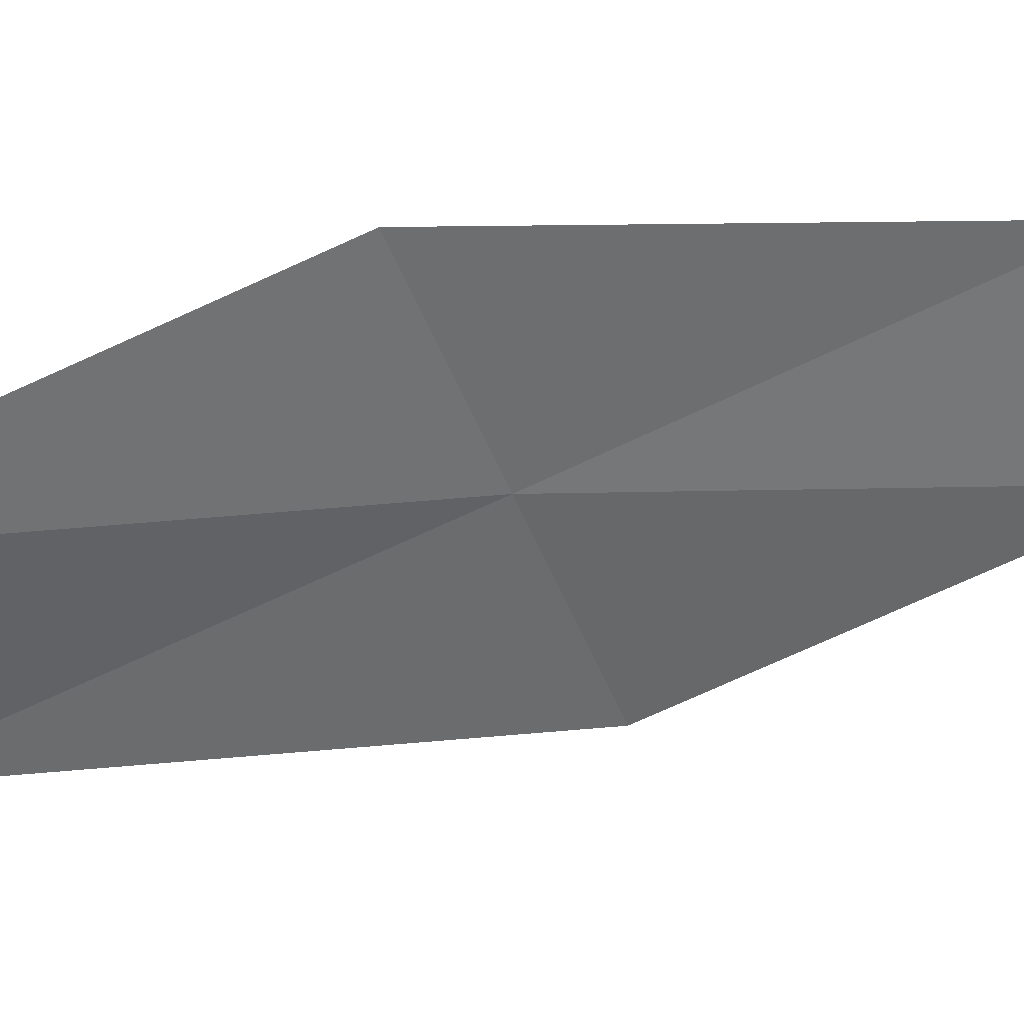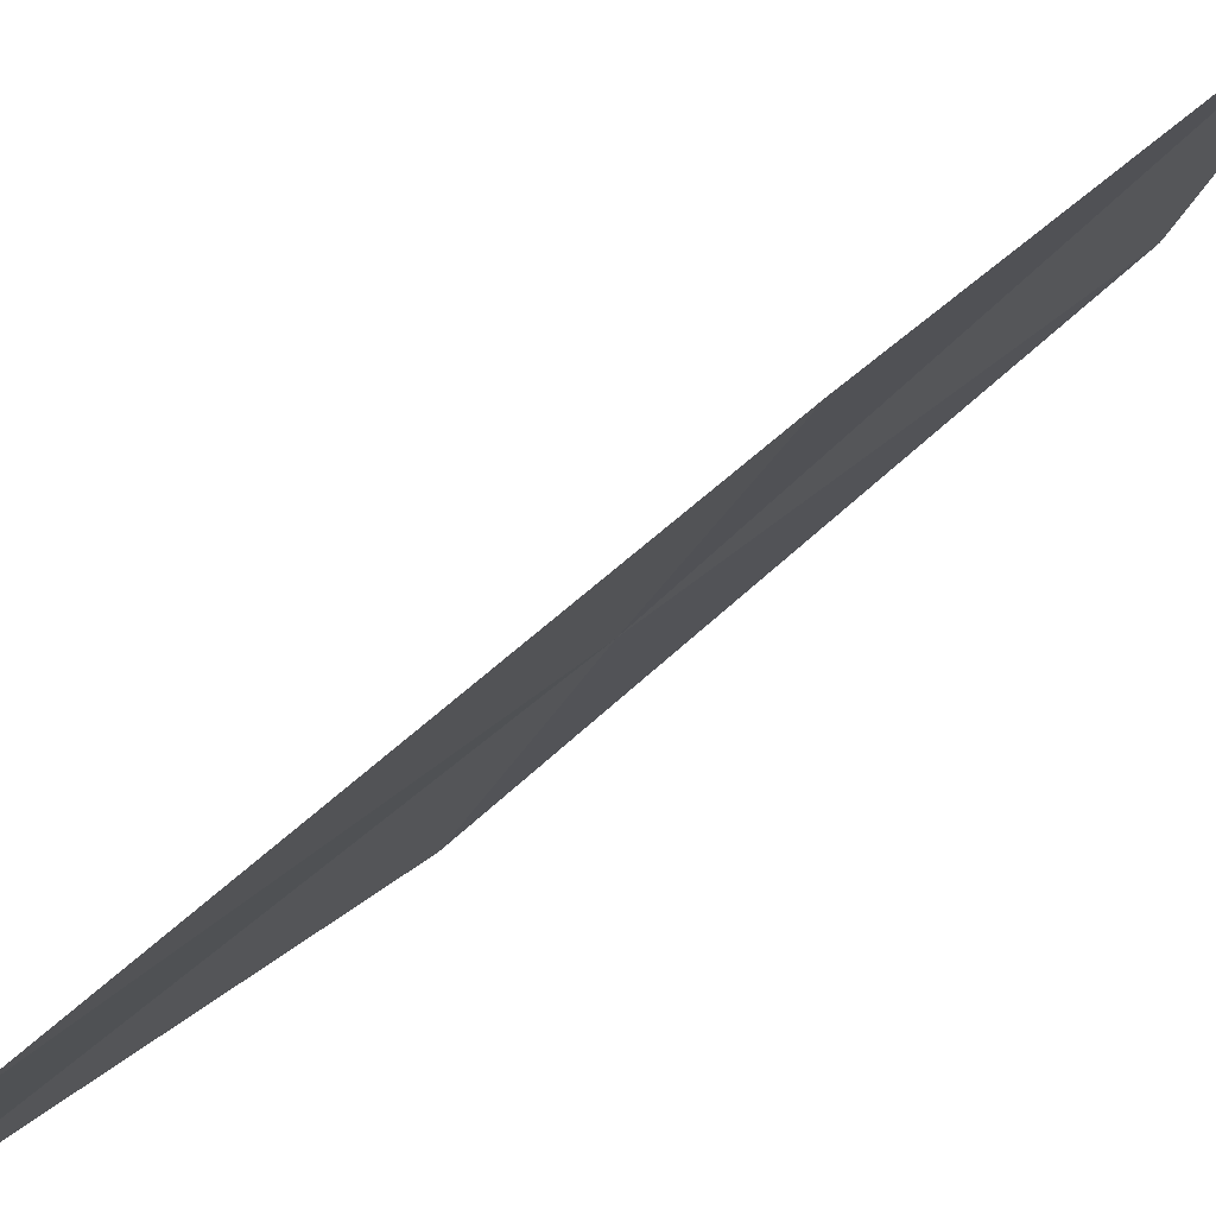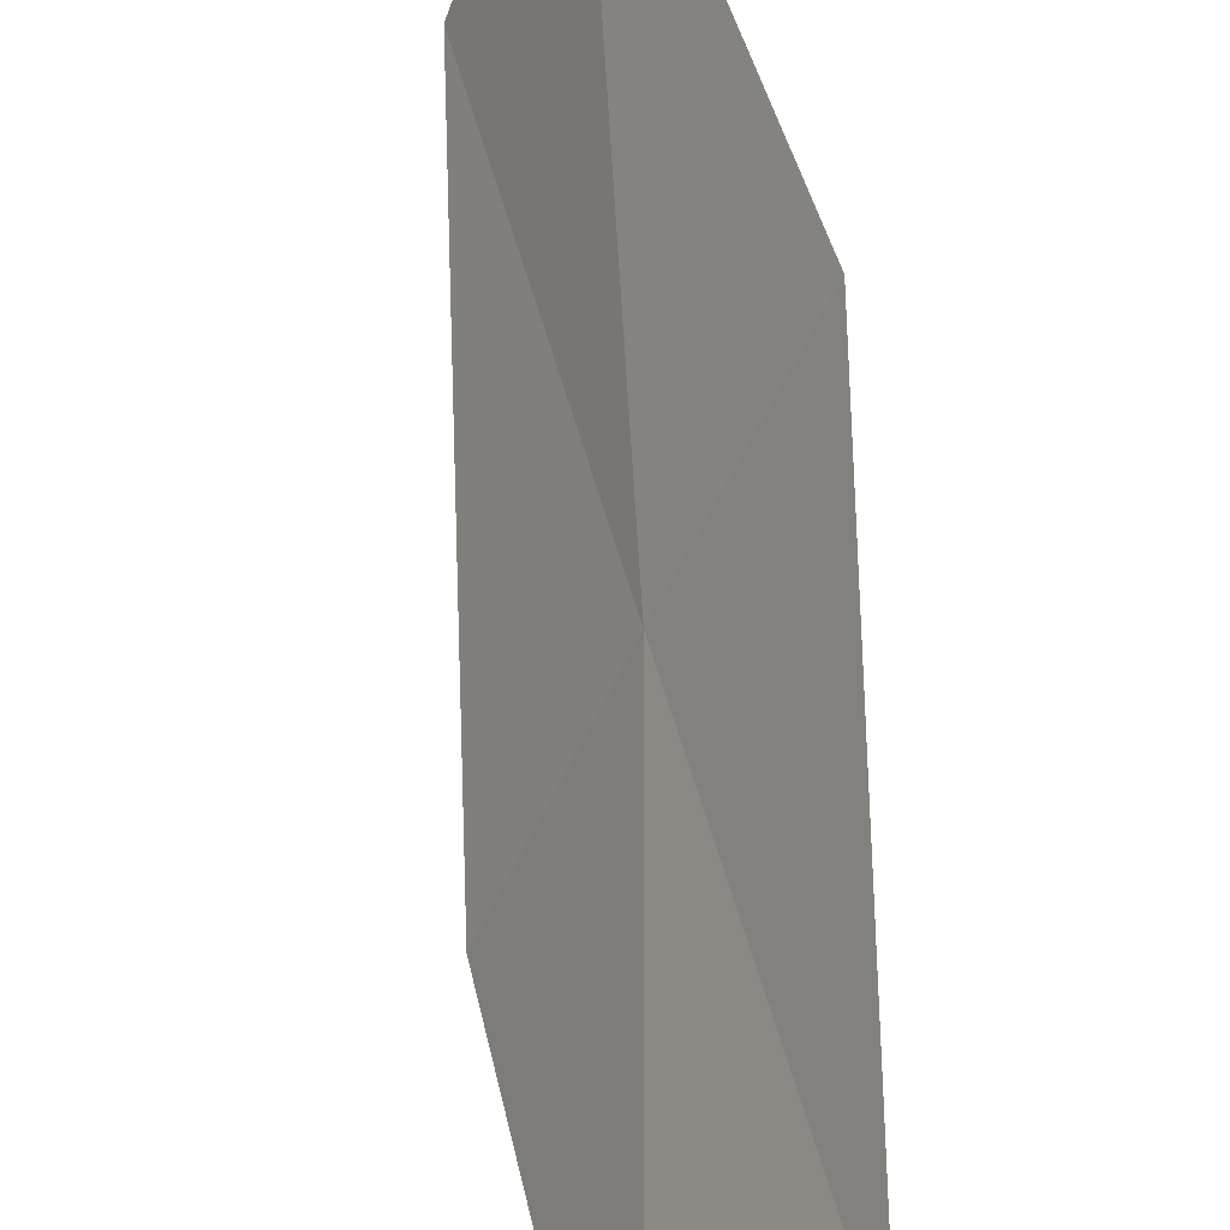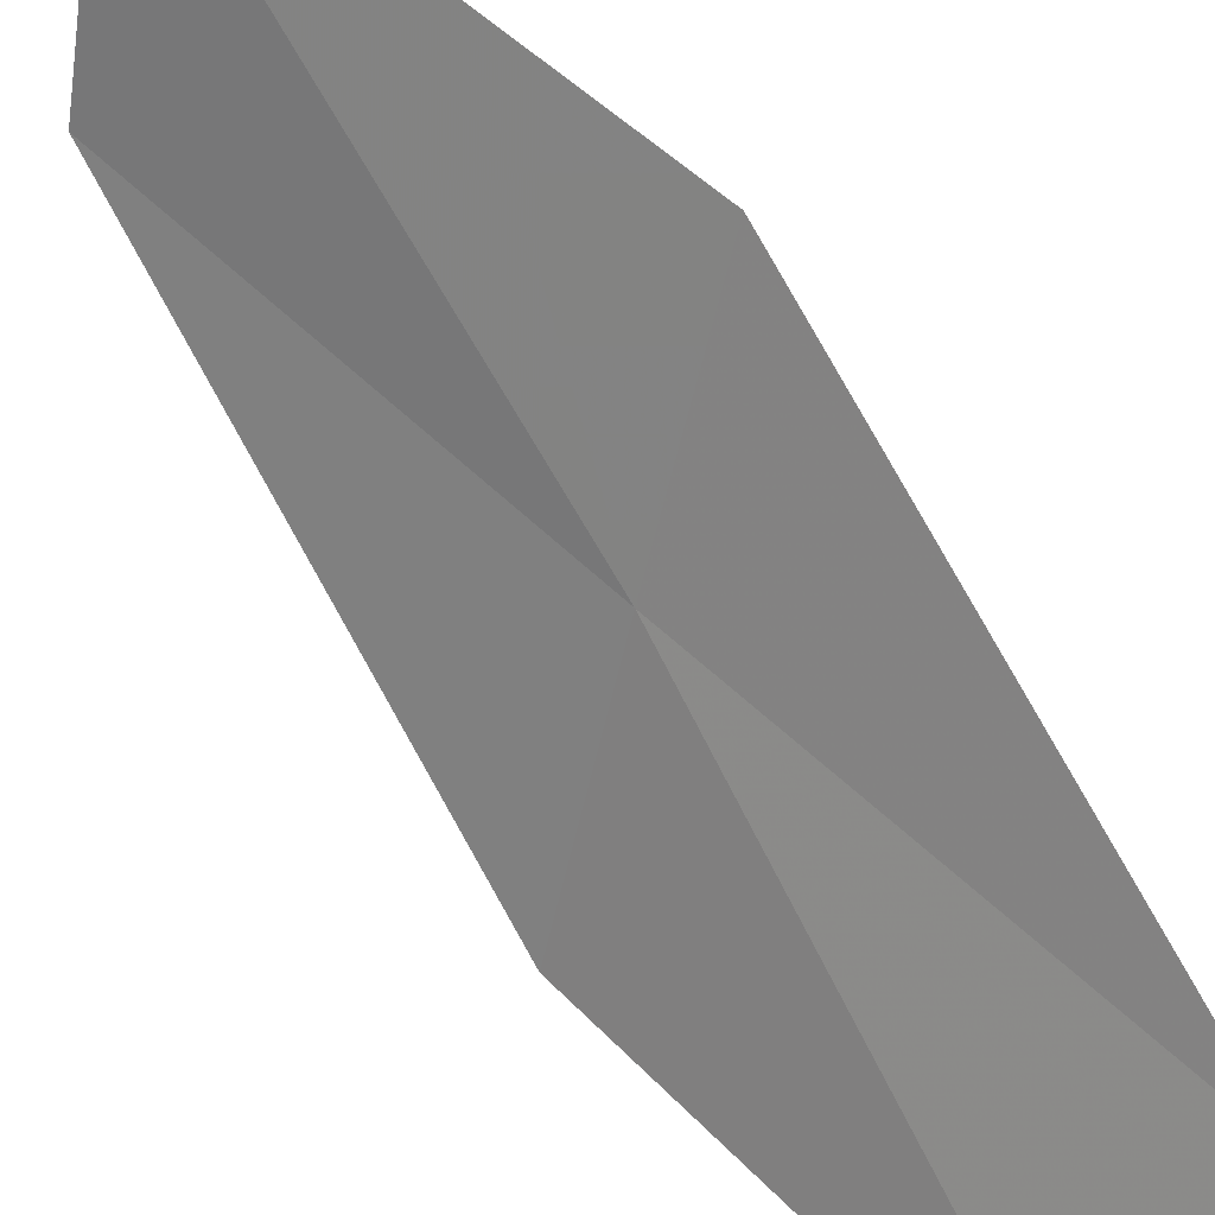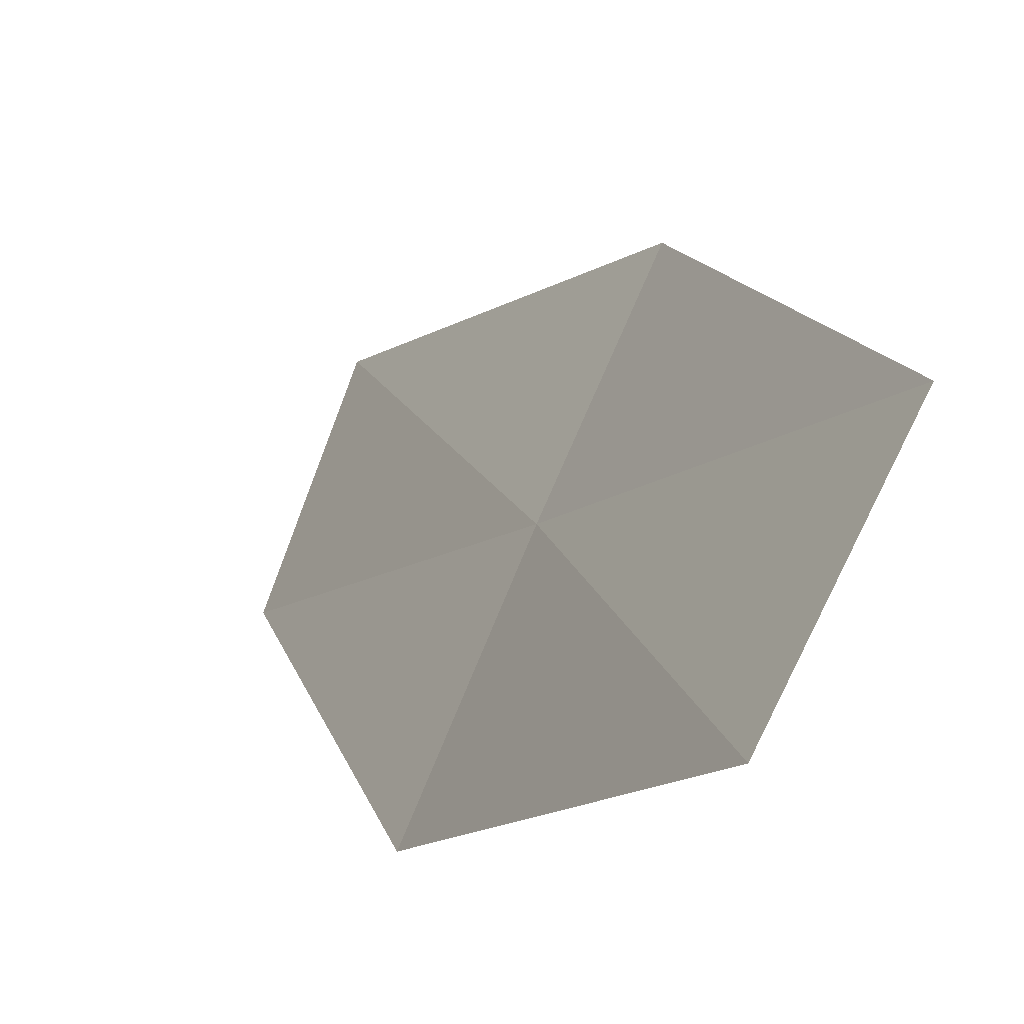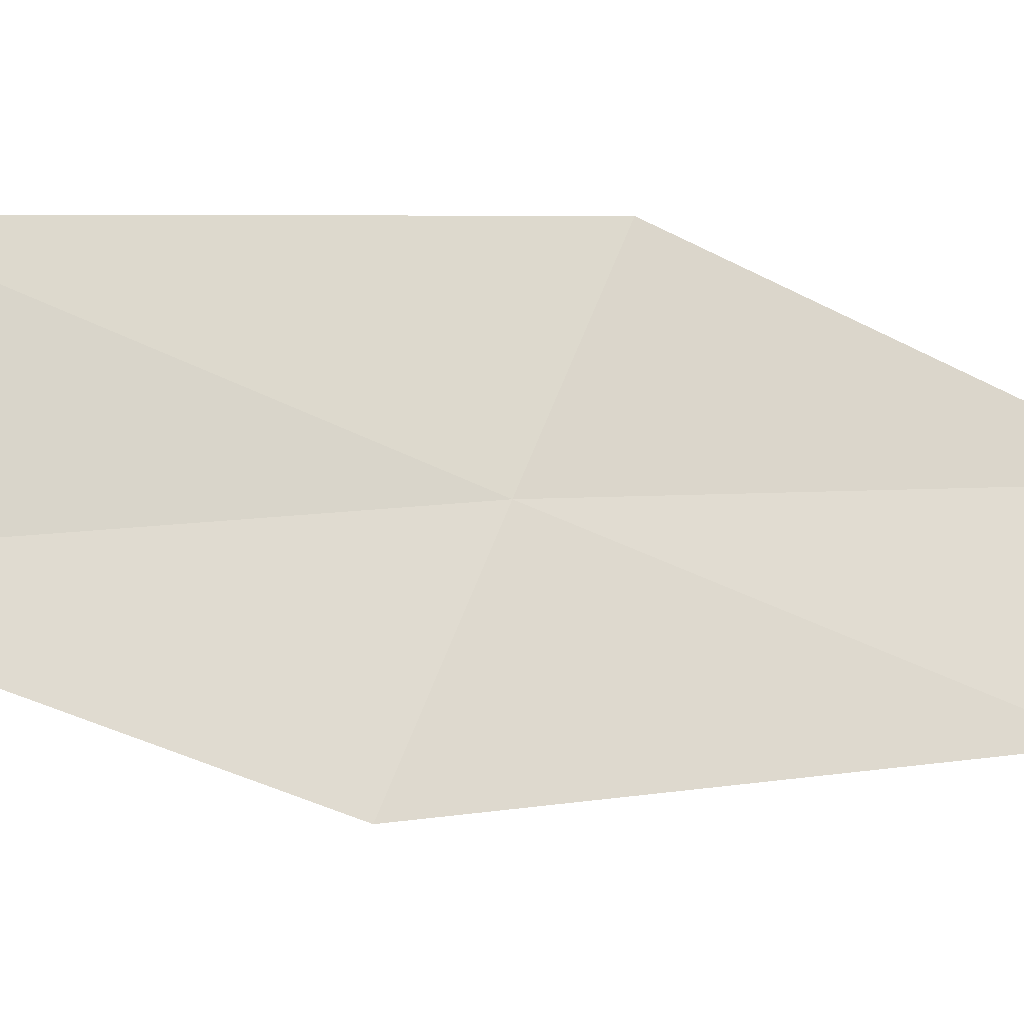
<metadata>
{"format":"obj","ext":"obj","renderer":"f3d","projection":"perspective","resolution":1024,"background":"white","views":[{"elev":68.3,"azim":48.5,"up":"+Y"},{"elev":42.0,"azim":-150.5,"up":"+Y"},{"elev":51.7,"azim":150.0,"up":"+Y"},{"elev":56.0,"azim":119.2,"up":"+Y"},{"elev":-12.3,"azim":138.4,"up":"+Y"},{"elev":-54.4,"azim":-133.4,"up":"+Y"}]}
</metadata>
<code>
v -19.36 20.15 3.45
v -18.97 19.41 3.437
v -19.77 20.22 4.961
v -18.52 19.39 1.99
v -18.95 20.11 1.944
v -19.76 20.87 3.459
v -20.13 20.96 5.028
f 1 3 2
f 1 2 4
f 1 4 5
f 1 5 6
f 1 7 3
f 1 6 7

</code>
